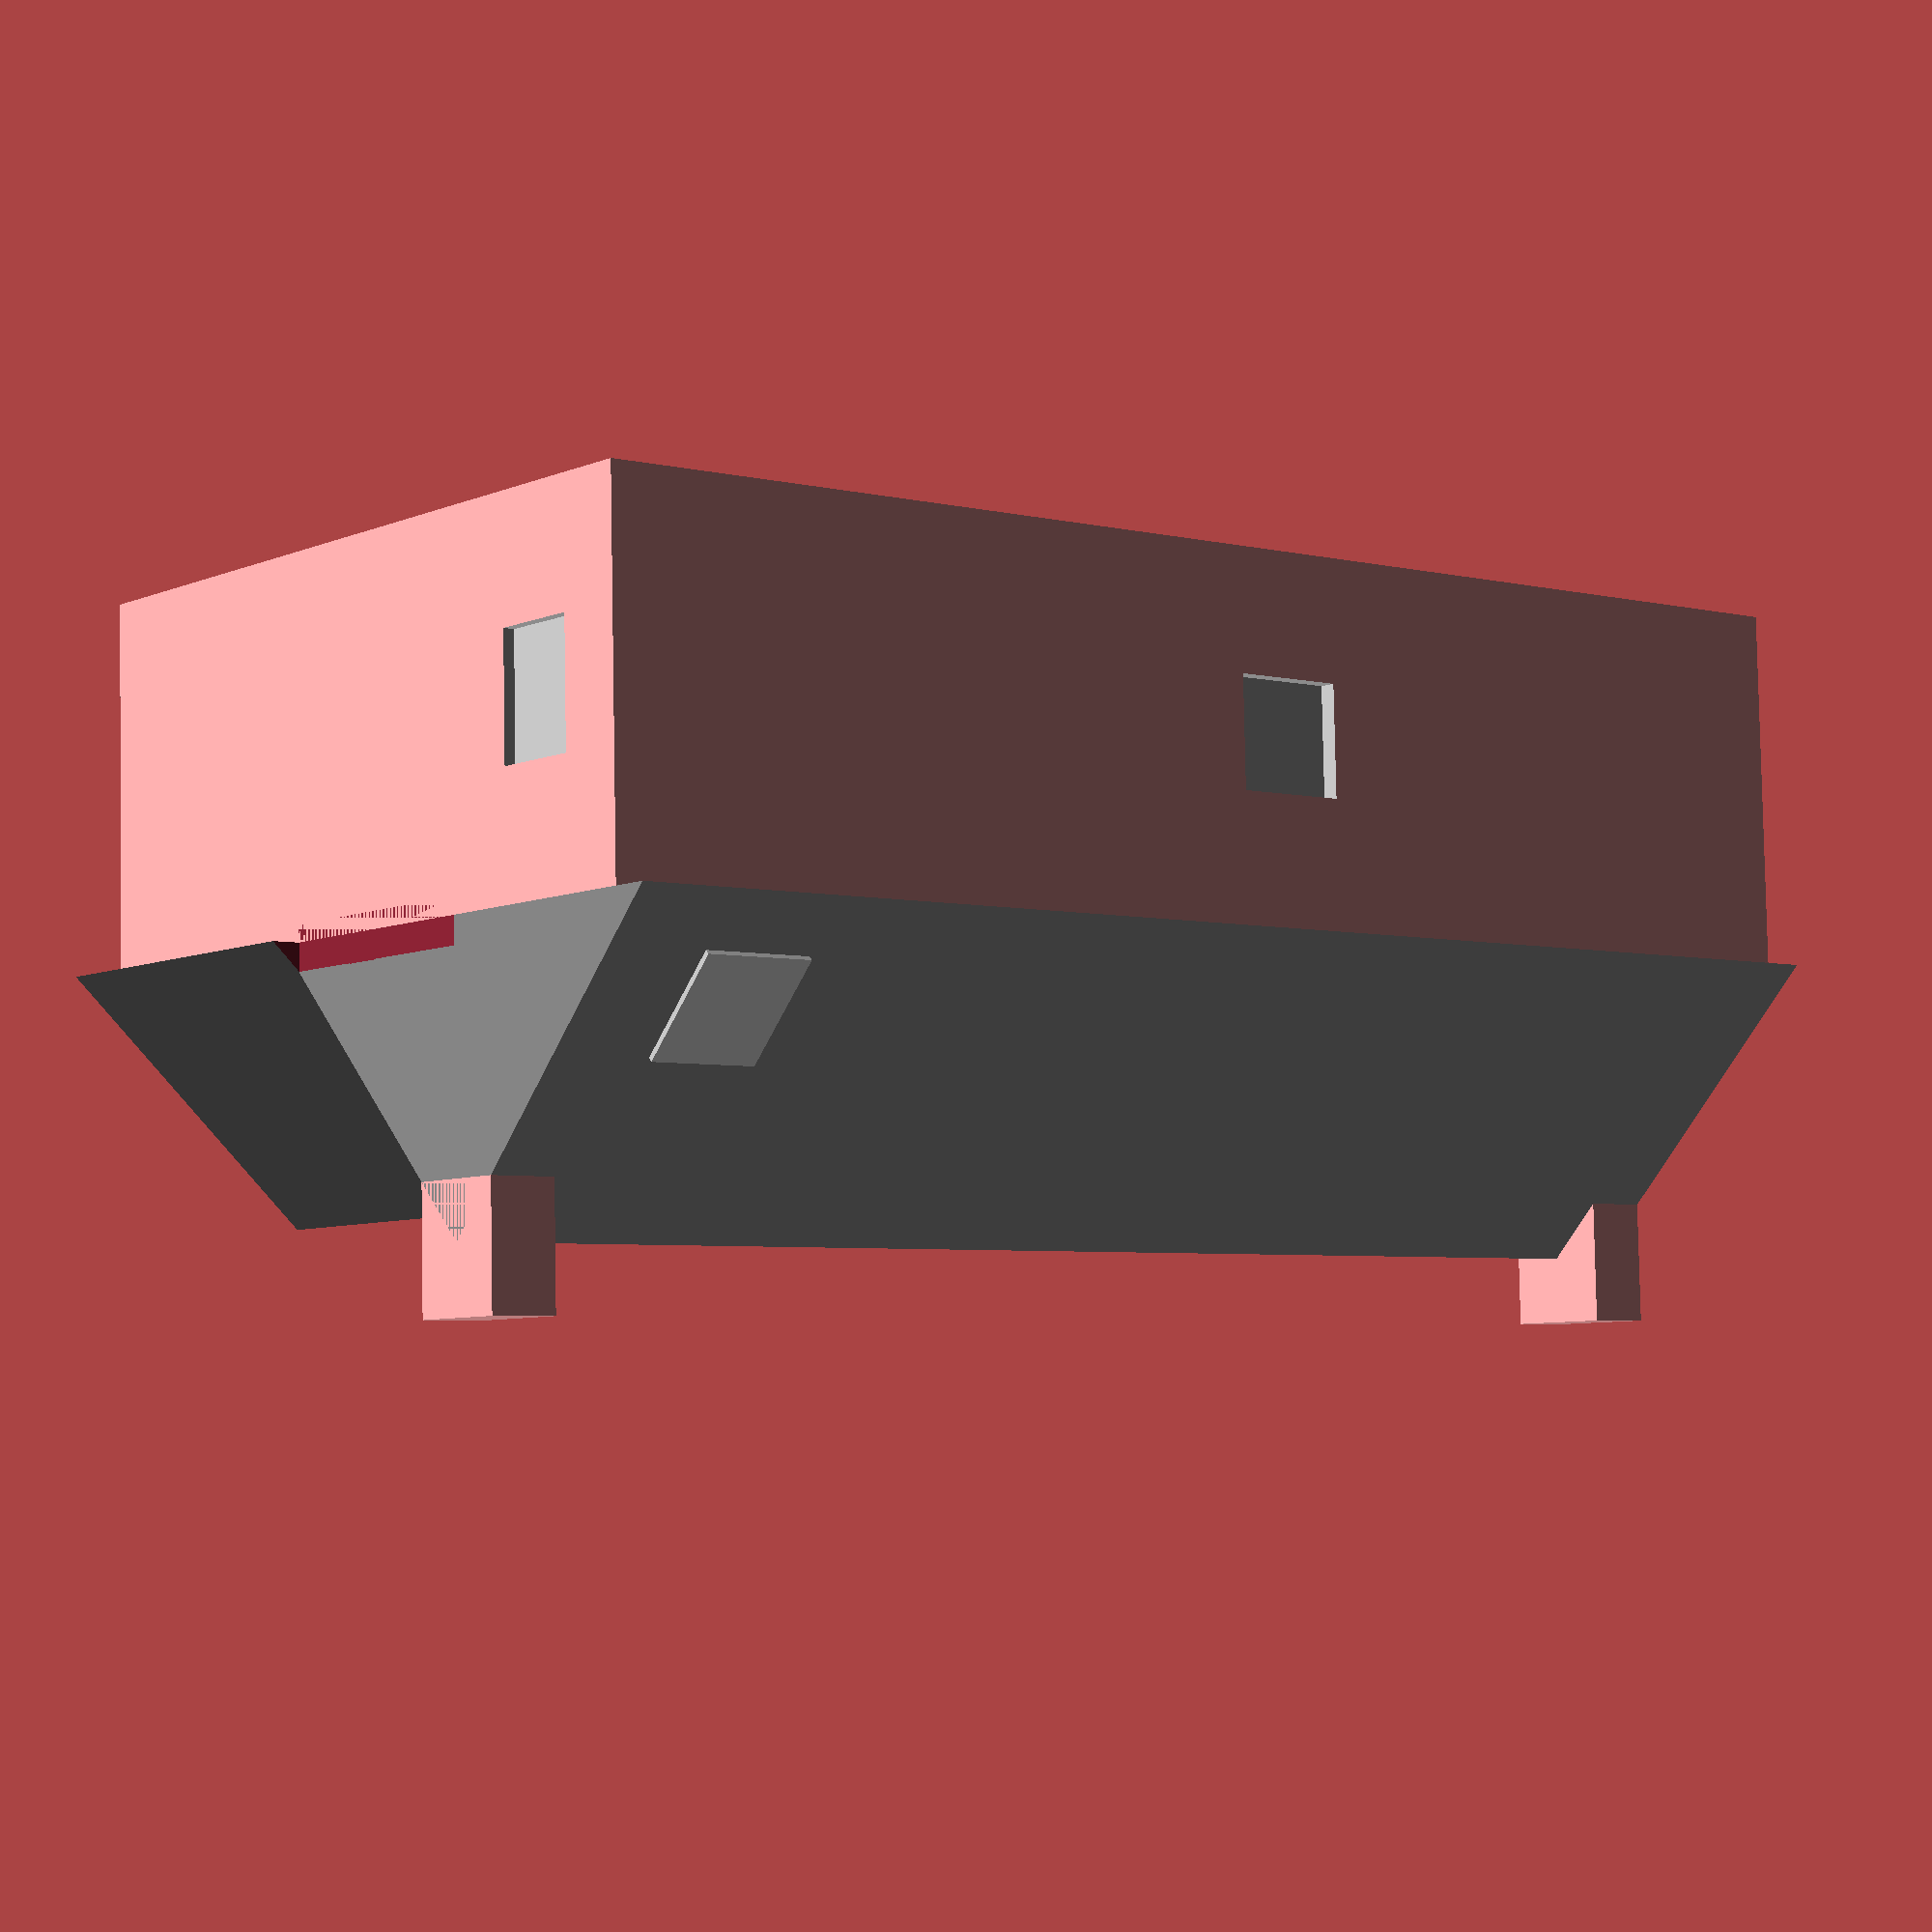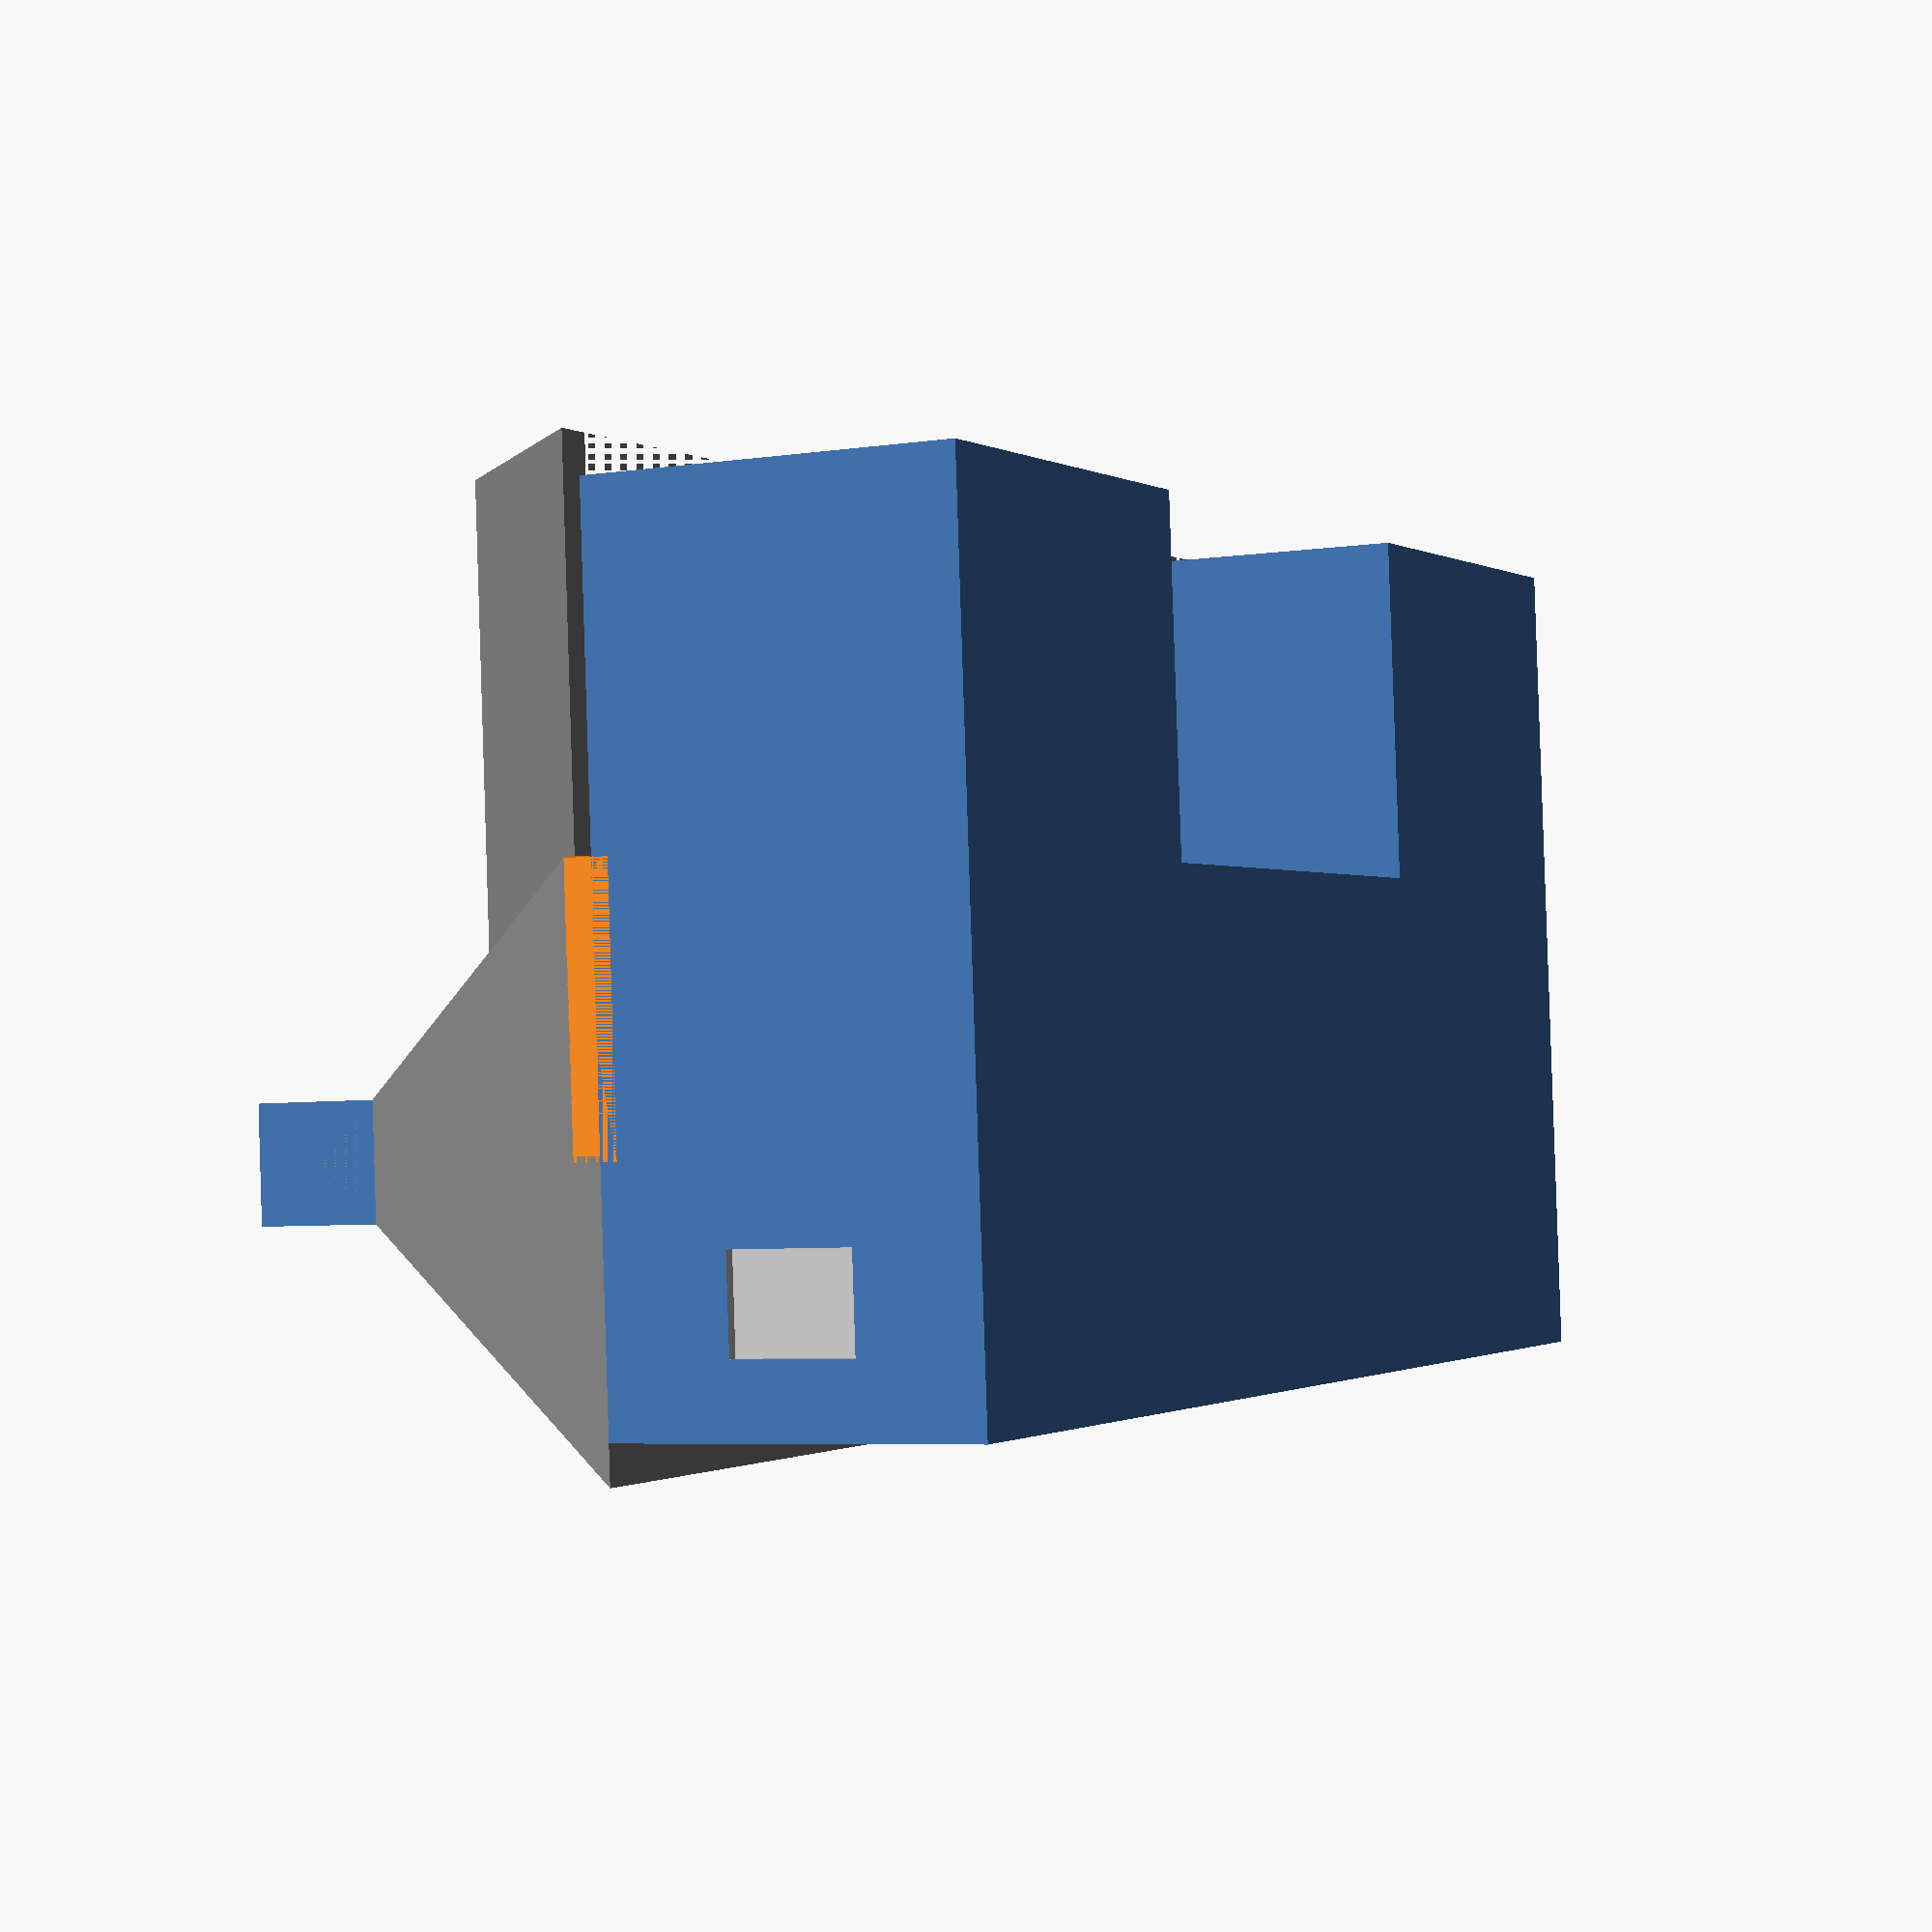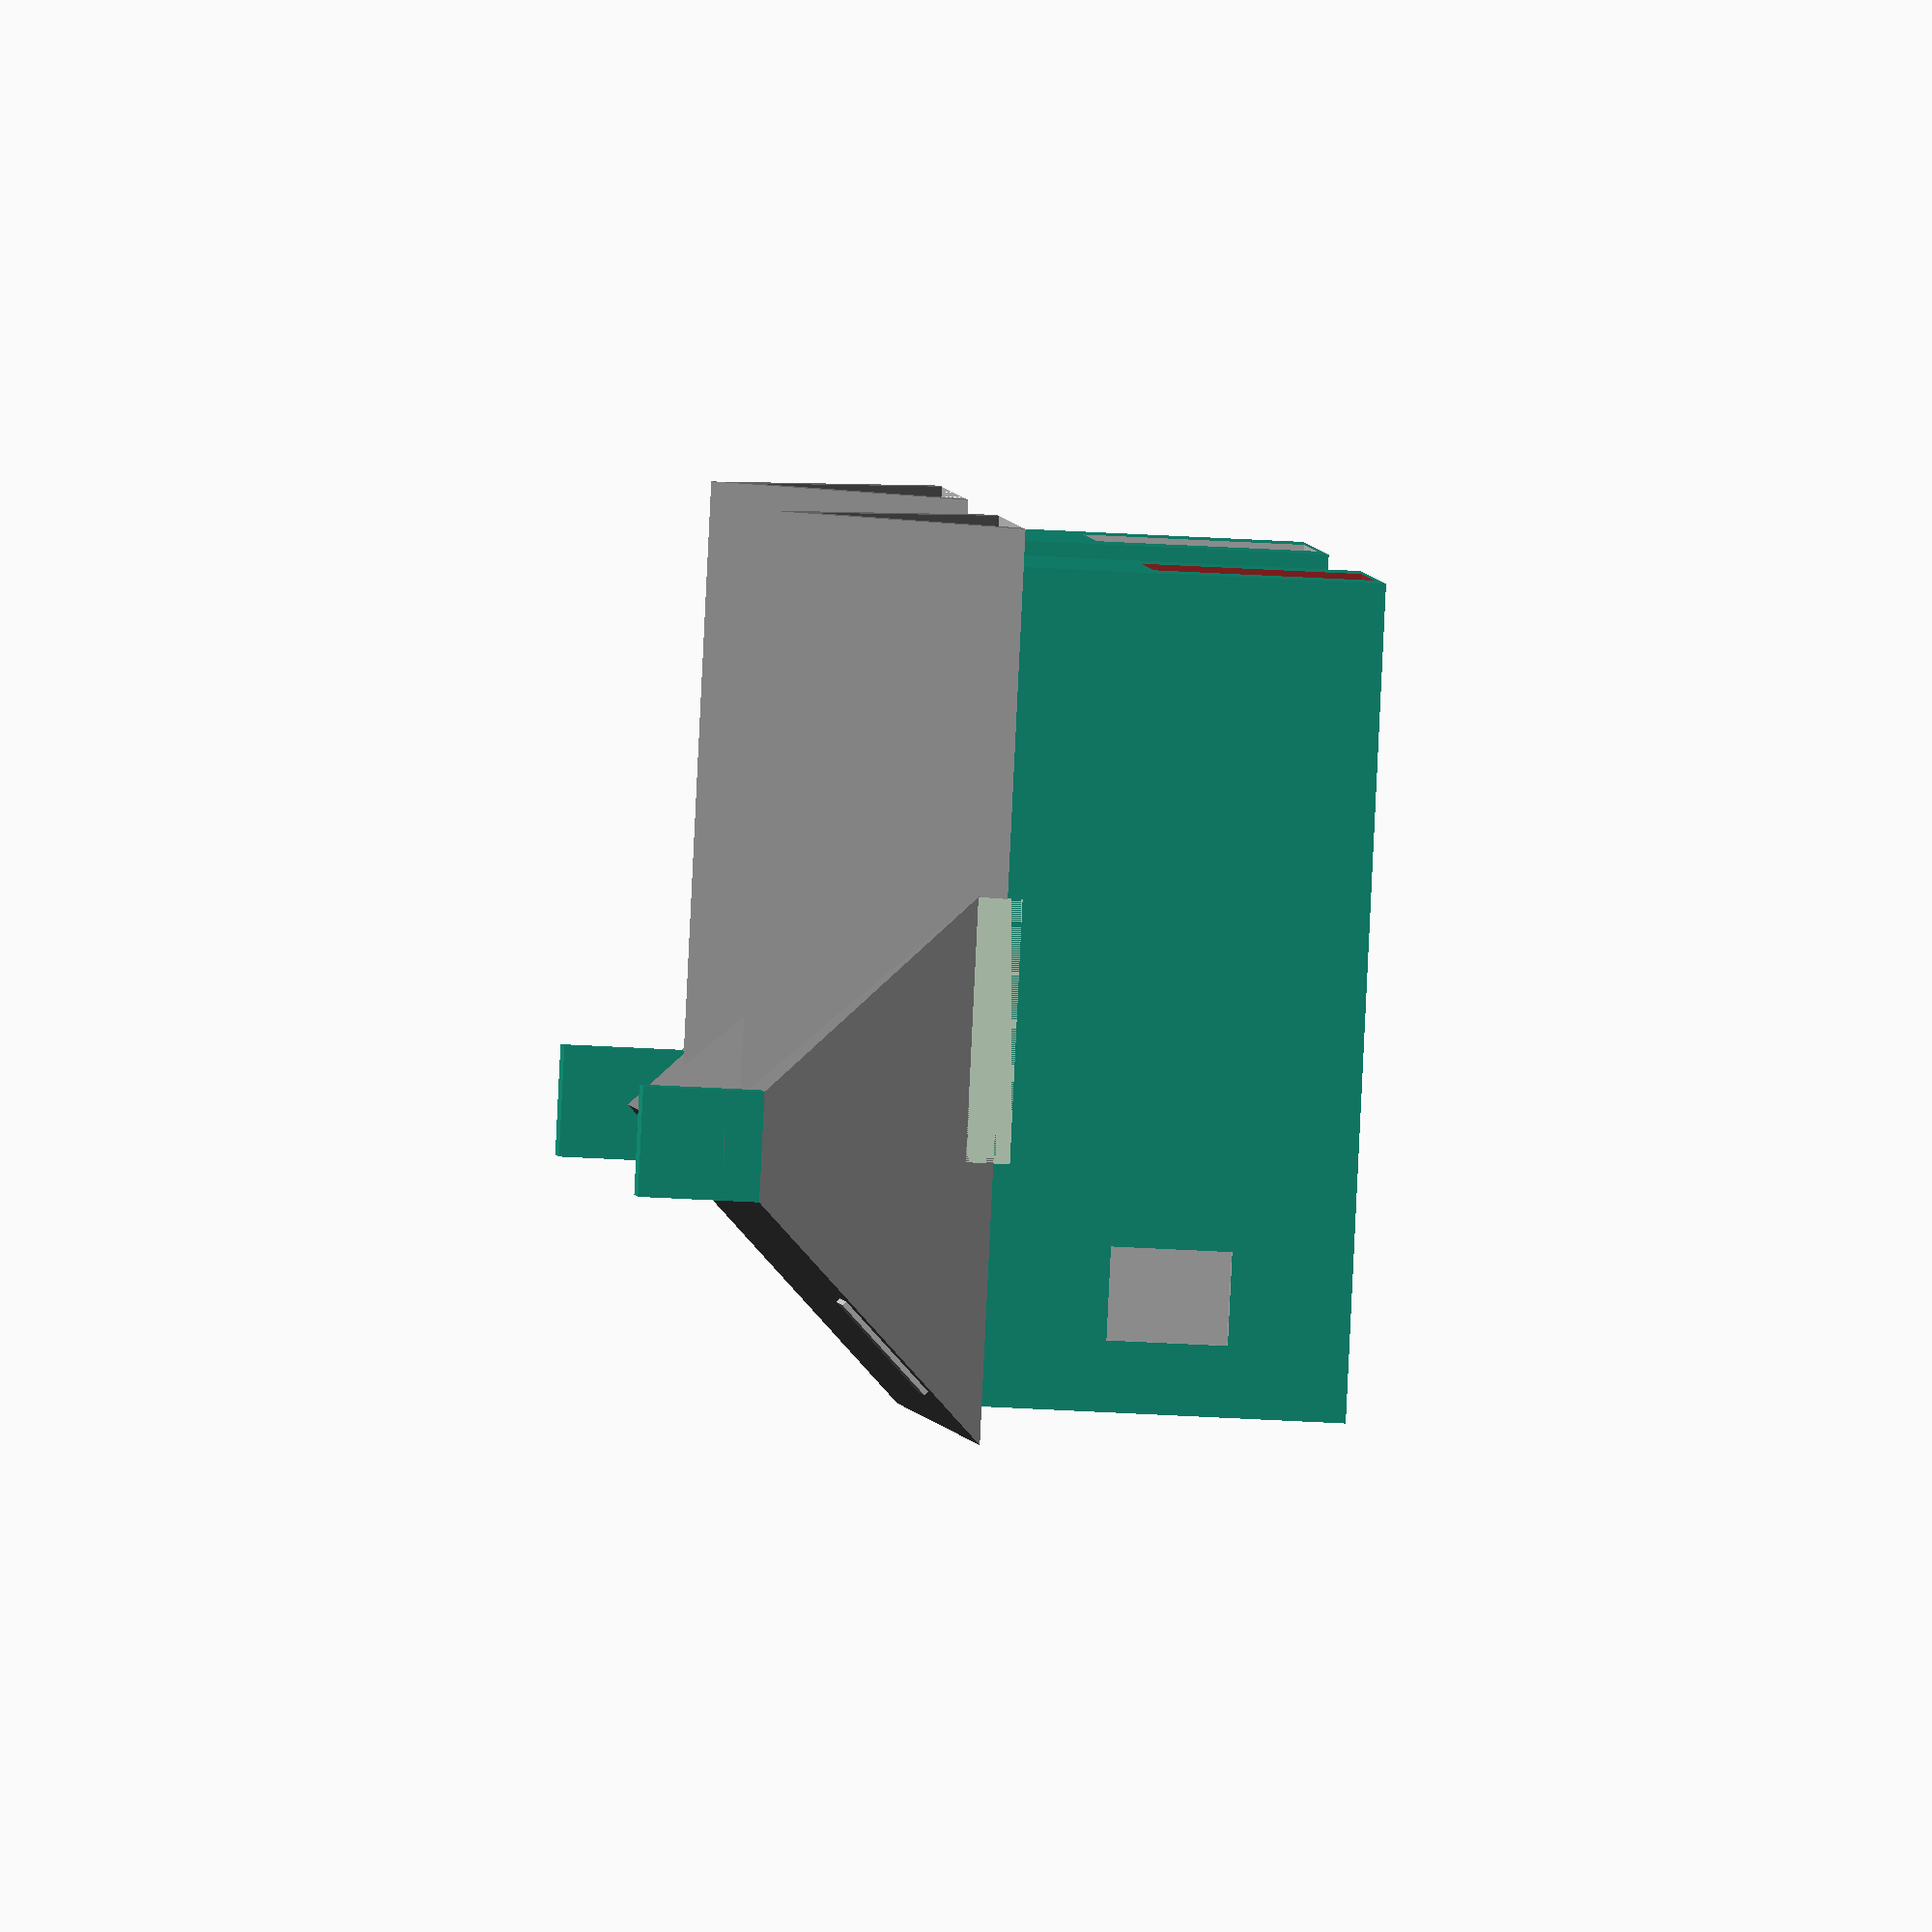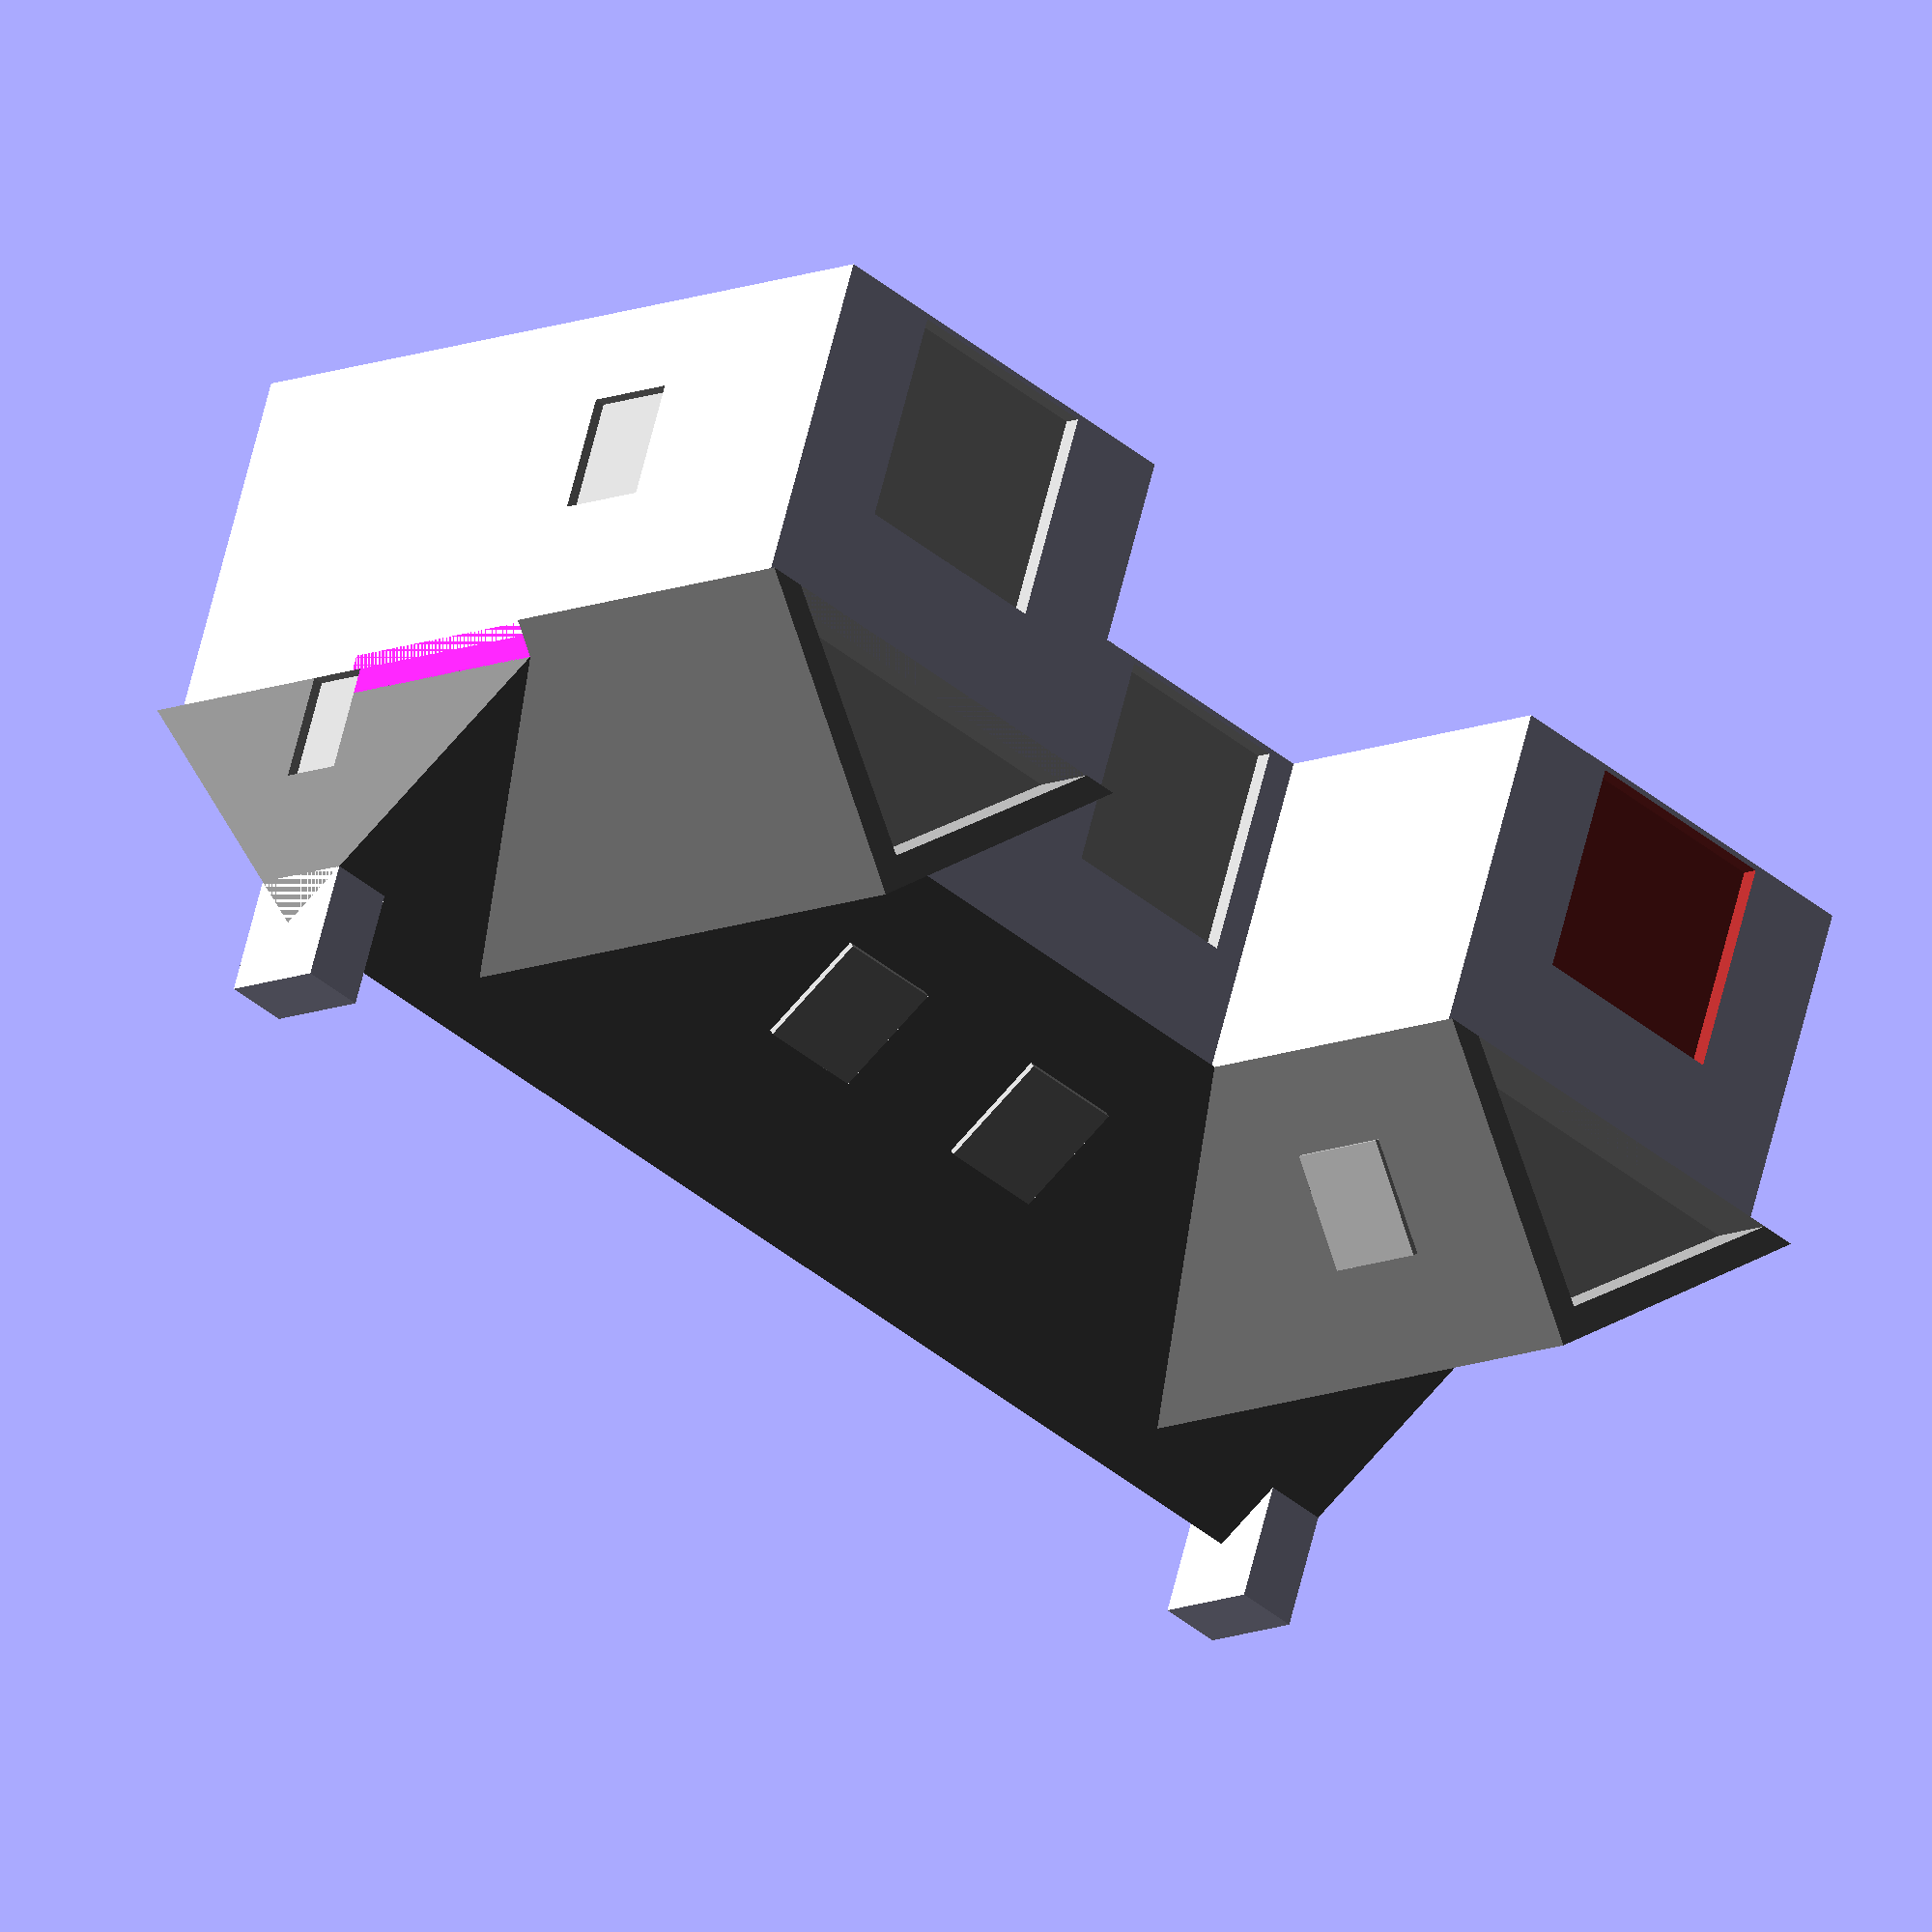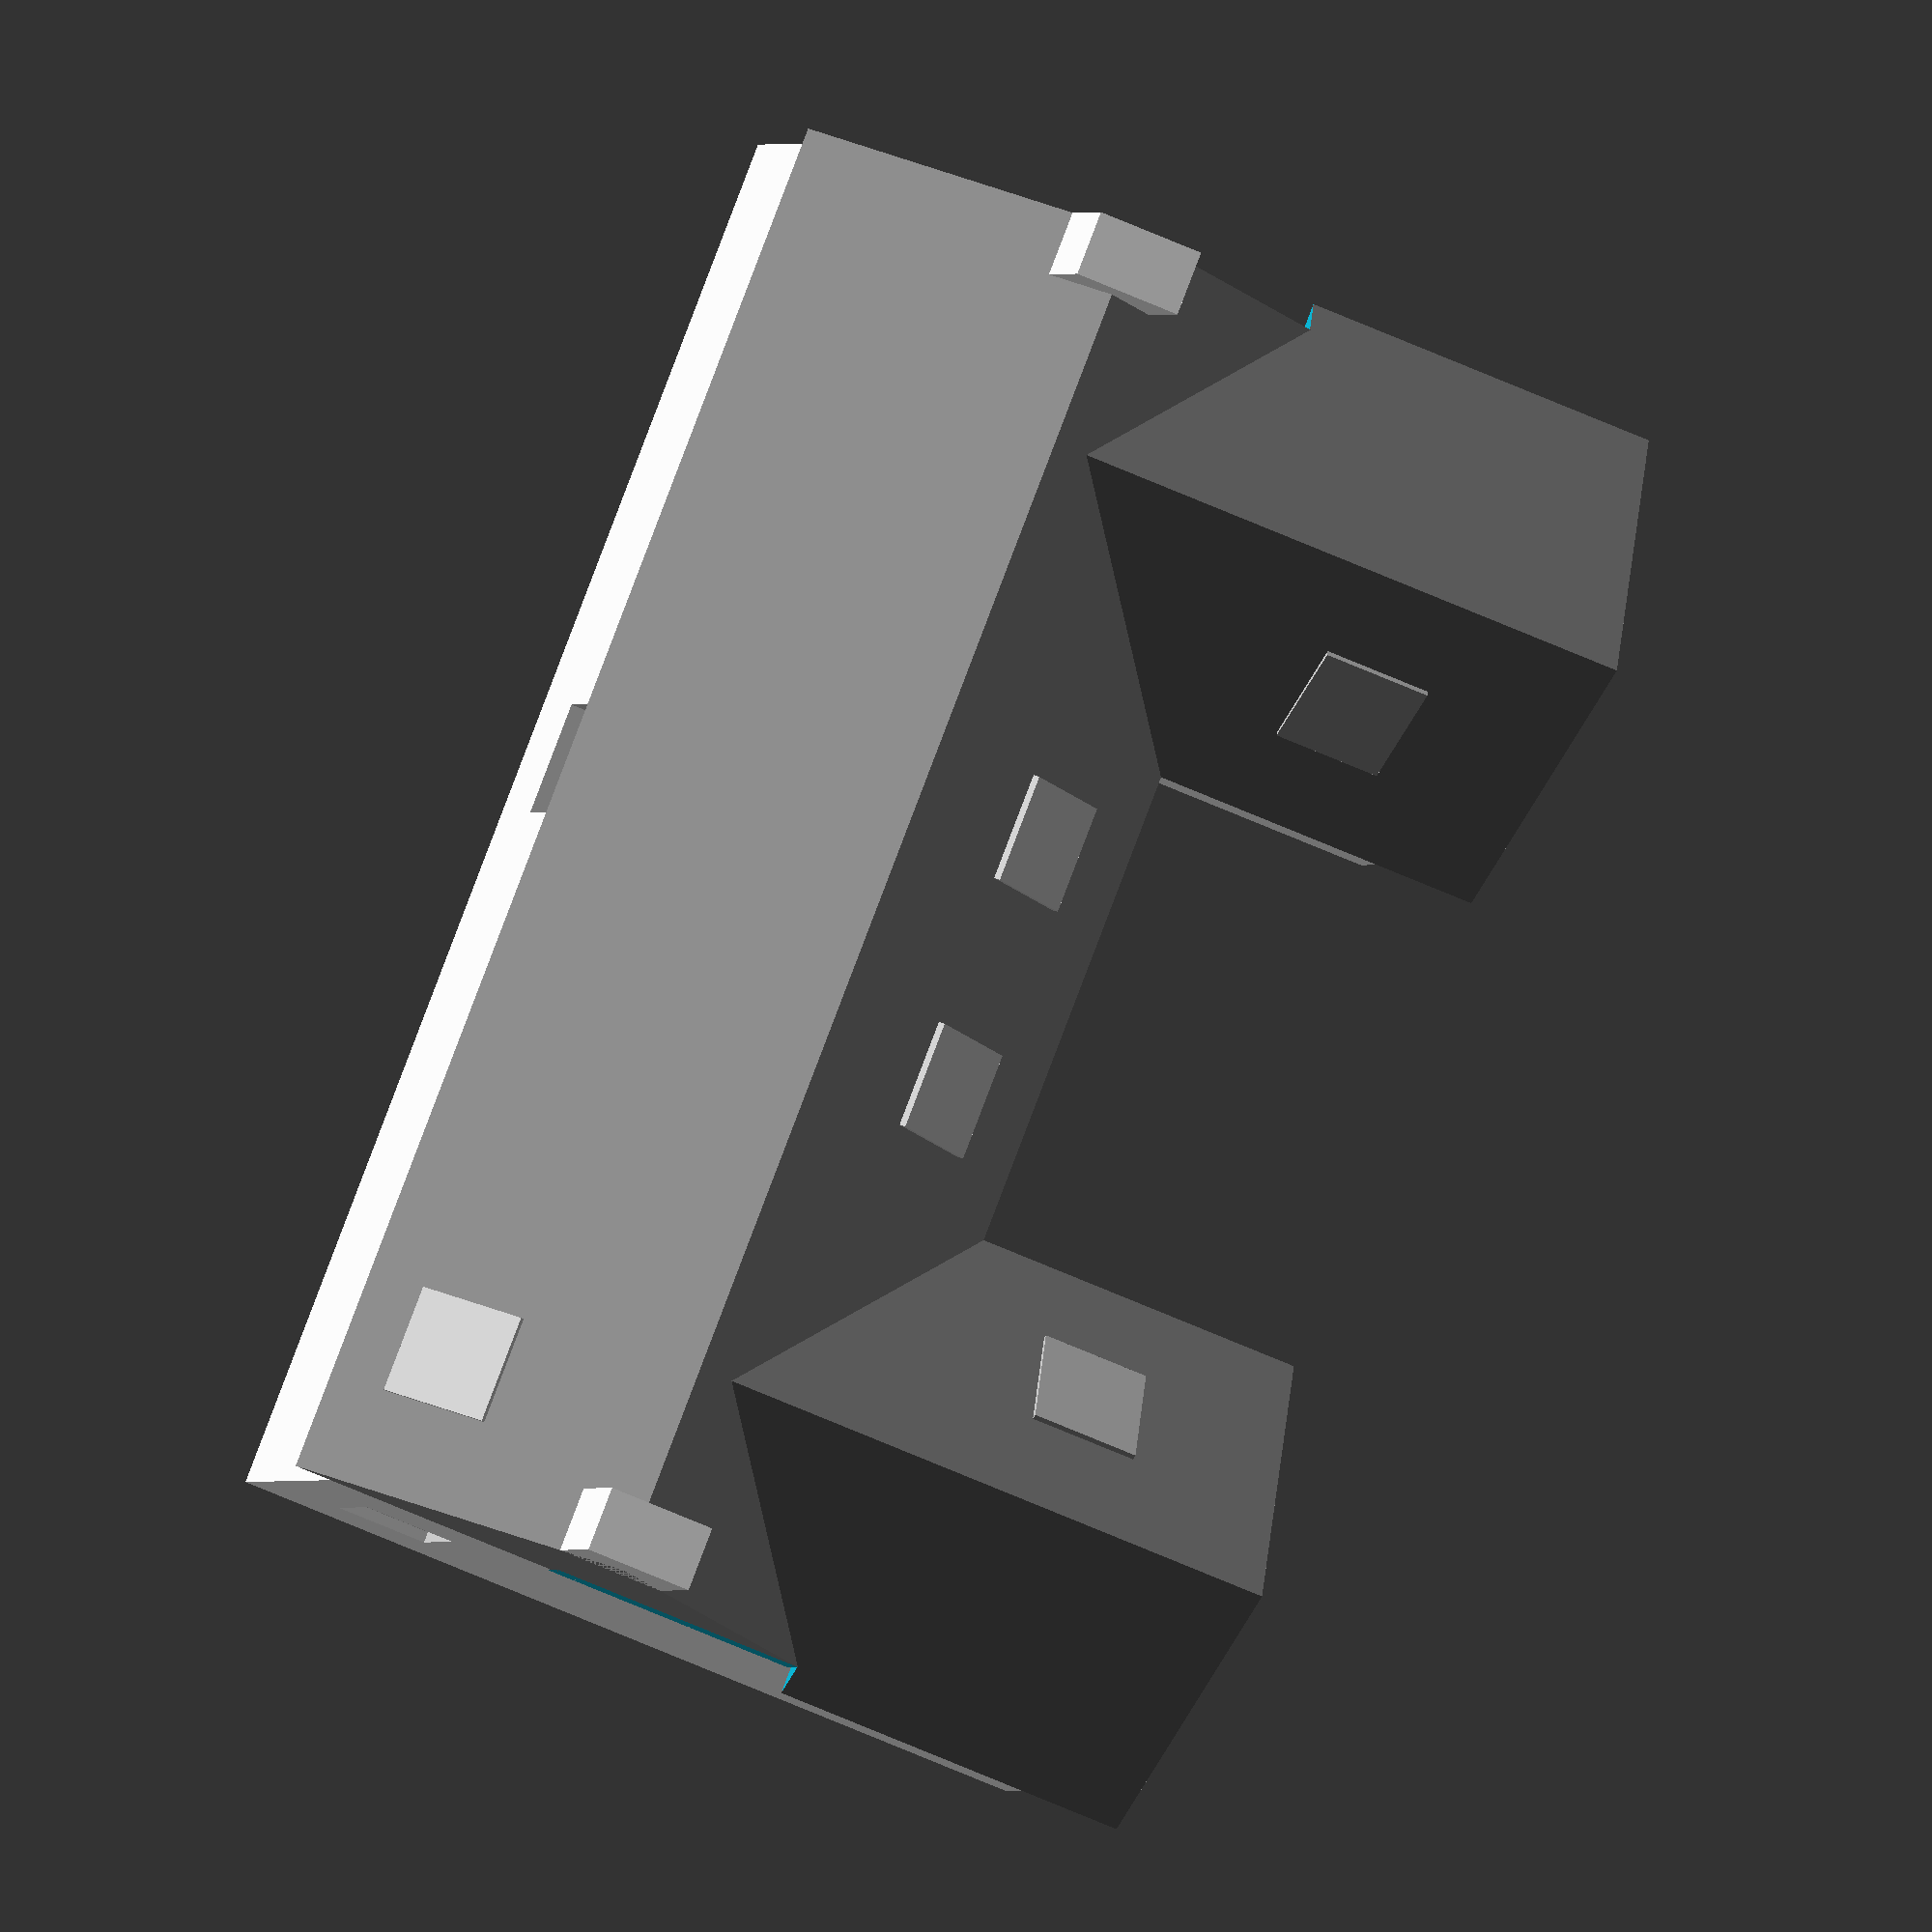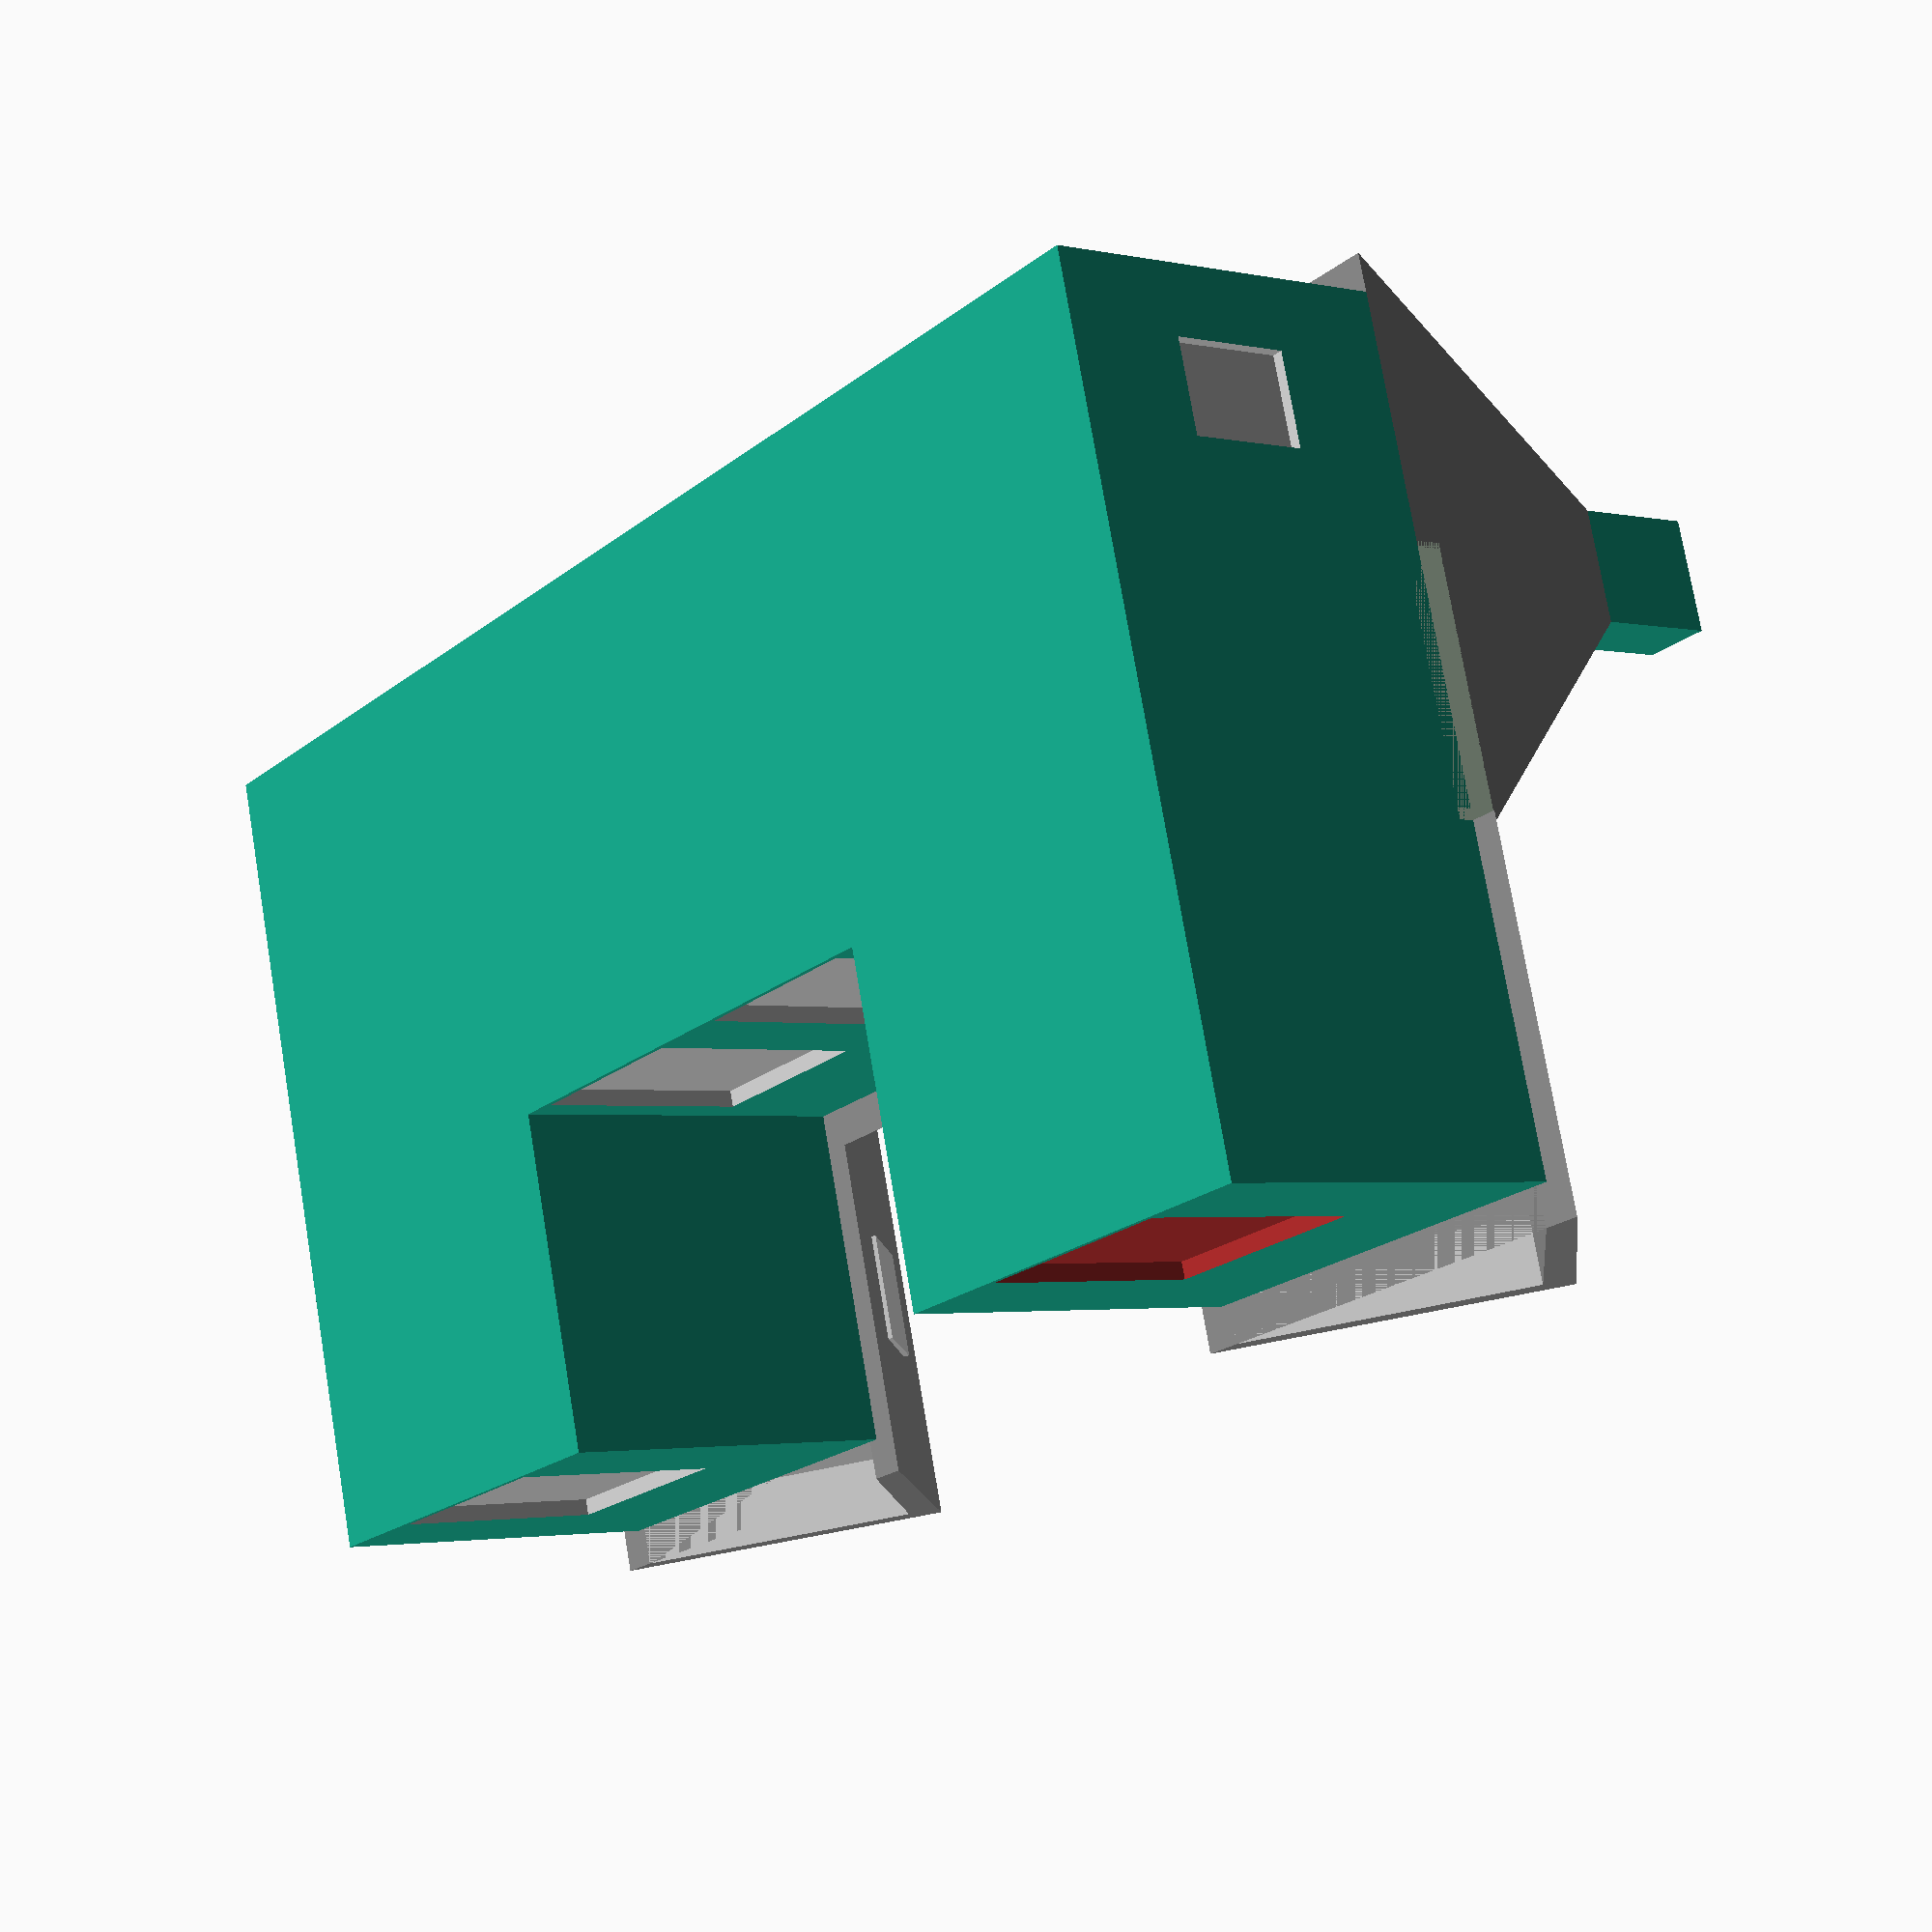
<openscad>
/**
 * Belz house
 * Use # before difference object to see them (debug).
 * Measures in mm
 */

module prism(l, w, h) {
   polyhedron(points=[[0,0,0],      // 0
                      [l,0,0],      // 1
                      [l,w,0],      // 2
                      [0,w,0],      // 3
                      [0,w / 2,h],  // 4
                      [l,w / 2,h]], // 5
              faces=[[0,1,2,3],         // bottom
                     [5,4,3,2],         // One face (top)
                     [0,4,5,1],         // Other face (top)
                     [0,3,4],           // One side
                     [5,2,1]]);         // Other side
}

extra_roof = 0; // 500;

module mainRoof() {
  union() {
    translate([-extra_roof / 2, 0, 0]) {
      color("gray") {
        prism(13000 + extra_roof, 5200, 2600);
      }
    }
    translate([0, (5200 - 1000) / 2, 2100]) {
      chimney();
    }
    translate([13000 - 600, (5200 - 1000) / 2, 2100]) {
      chimney();
    }
  }
}

module chimney() {
  // color("red") {
    cube(size=[600, 1000, 1100], center=false);
  // }
}

module pignon() {
  union() {
    cube(size=[4000, 3100, 3300], center=false);
    translate([2000 + (4500 / 2), -(4500 / 2), 3300]) {
      rotate([0, 0, 90]) {
        color("gray") {
          prism(5700, 4500, 2200);
        }
      }
    }
  }
}

module velux() {
  color("silver") {
    cube(size=[1000, 1100, 100], center=false);
  }
}

module belzHouse() {
  difference() {
    union() {
      union() {
        translate([-13000 / 2, -4500 / 2, 0]) {
          cube(size=[13000, 4500, 3300], center=false); // Main part
        }
        translate([-13000 / 2, -5200 / 2, 3300]) {
          mainRoof();
        }
      }
      // Pignon Ouest
      translate([(13000 / 2) - 4000, (4500 / 2), 0]) {
        pignon();
      }
      // Pignon Est
      translate([( - 13000 / 2) + 00, (4500 / 2), 0]) {
        pignon();
      }
      // Velux(es)
      
      // Nord ouest Velux
      translate([4600, -2125, 3700]) {
        rotate([45, 0, 0]) {
          velux();
        }
      }

      // Sud ouest Velux
      translate([700, 1150, 4700]) {
        rotate([-45, 0, 0]) {
          velux();
        }
      }
      // Sud est Velux
      translate([-1700, 1150, 4700]) {
        rotate([-45, 0, 0]) {
          velux();
        }
      }

      // Pignon Sud ouest Velux
      translate([3750, 3300, 4700]) {
        rotate([-45, 0, 90]) {
          velux();
        }
      }
      // Pignon Sud est Velux
      translate([-3000, 3300, 3950]) {
        rotate([45, 0, 90]) {
          velux();
        }
      }

    }
    /* Windows and So. */
    // Roof, West
    translate([6500, -50, 3150]) {   
      cube(size=[500, 2400, 400], center=false);
    }
    // Roof, East
    translate([-7000, -50, 3150]) {  
      cube(size=[500, 2400, 400], center=false);
    }
    // Main West
    translate([400, 2100, 50]) { 
      color("silver") {
        cube(size=[1800, 500, 2000], center=false);
      }
    }
    // Main East
    translate([-2200, 2100, 50]) { 
      color("silver") {
        cube(size=[1800, 500, 2000], center=false);
      }
    }
    // East Window
    translate([-5500, 5200, 50]) { 
      color("silver") {
        cube(size=[2000, 500, 2000], center=false);
      }
    }
    // Garage door
    translate([3500, 5200, 50]) { 
      color("brown") {
        cube(size=[2000, 500, 2000], center=false);
      }
    }
    // Top Front Window,  west
    translate([6400, 5105, 3300]) { 
      rotate([0, 0, 90]) {
        color("silver") {
          prism(600, 3800, 1800);
        }
      }
    }
    // Top Front Window,  east
    translate([-2600, 5105, 3300]) { 
      rotate([0, 0, 90]) {
        color("silver") {
          prism(600, 3800, 1800);
        }
      }
    }
    // Pignon est, second floor window
    translate([-6400, -550, 3300]) { 
      rotate([0, 0, 90]) {
        color("silver") {
          cube(size=[600, 200, 1000], center=false);
        }
      }
    }
    // Pignon est, first floor window
    translate([-6400, 2300, 900]) { 
      rotate([0, 0, 90]) {
        color("silver") {
          cube(size=[900, 200, 1100], center=false);
        }
      }
    }
    // Back Window
    translate([-1050, -2300, 1100]) {
      rotate([0, 0, 0]) {
        color("silver") {
          cube(size=[1050, 200, 1000], center=false);
        }
      }
    }
    // Pignon ouest window
    translate([6600, -1600, 1100]) { 
      rotate([0, 0, 90]) {
        color("silver") {
          cube(size=[850, 200, 1100], center=false);
        }
      }
    }
  }
}

belzHouse();

</openscad>
<views>
elev=275.8 azim=219.0 roll=358.9 proj=p view=solid
elev=5.3 azim=4.2 roll=116.3 proj=p view=solid
elev=38.3 azim=39.9 roll=85.7 proj=o view=wireframe
elev=295.0 azim=45.5 roll=13.8 proj=o view=solid
elev=180.3 azim=291.5 roll=193.5 proj=o view=wireframe
elev=2.3 azim=195.5 roll=231.6 proj=p view=wireframe
</views>
